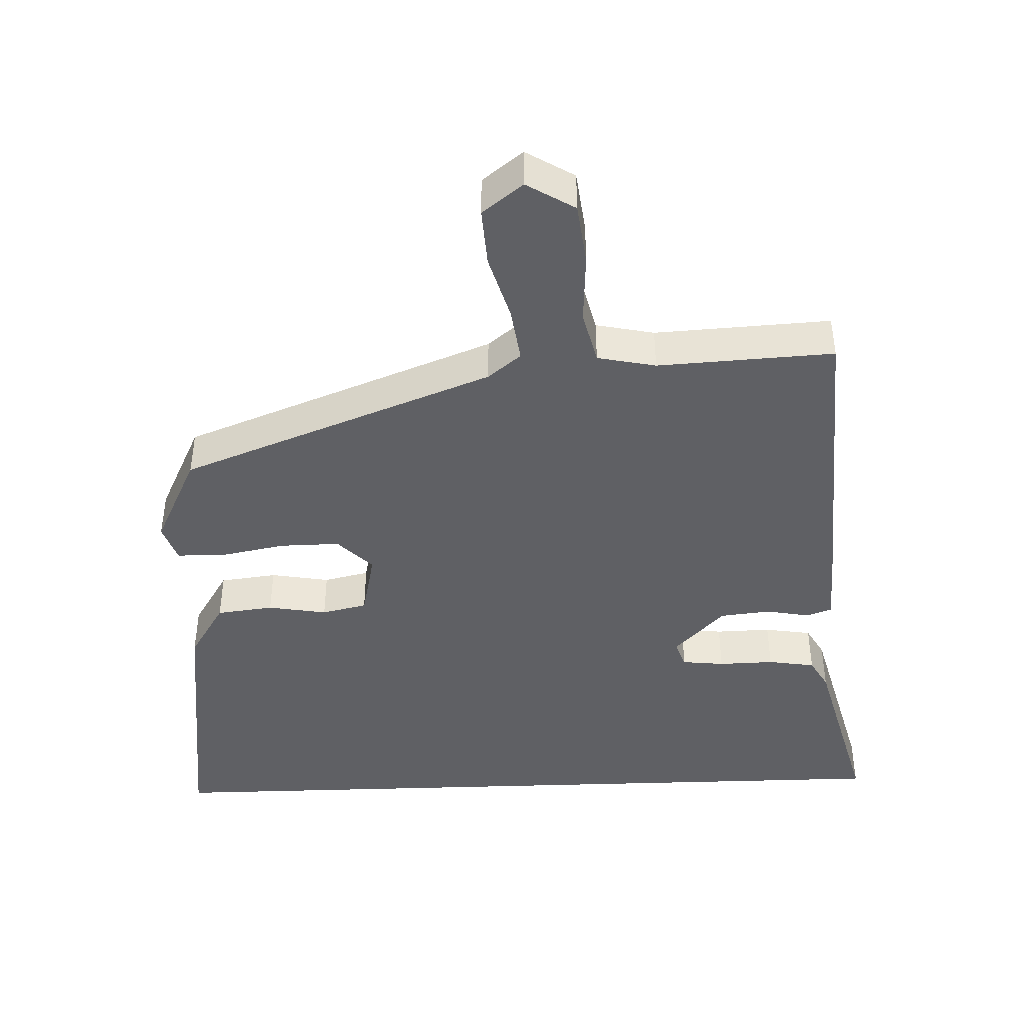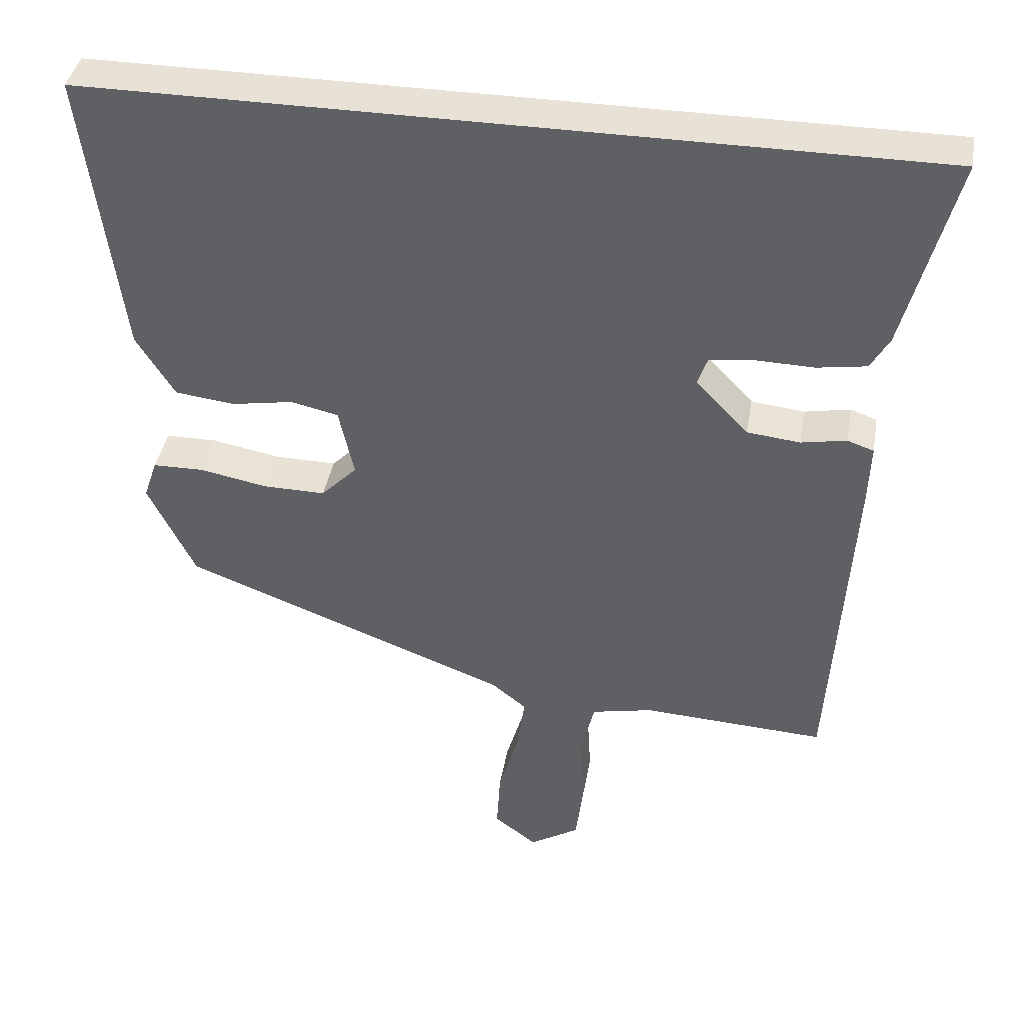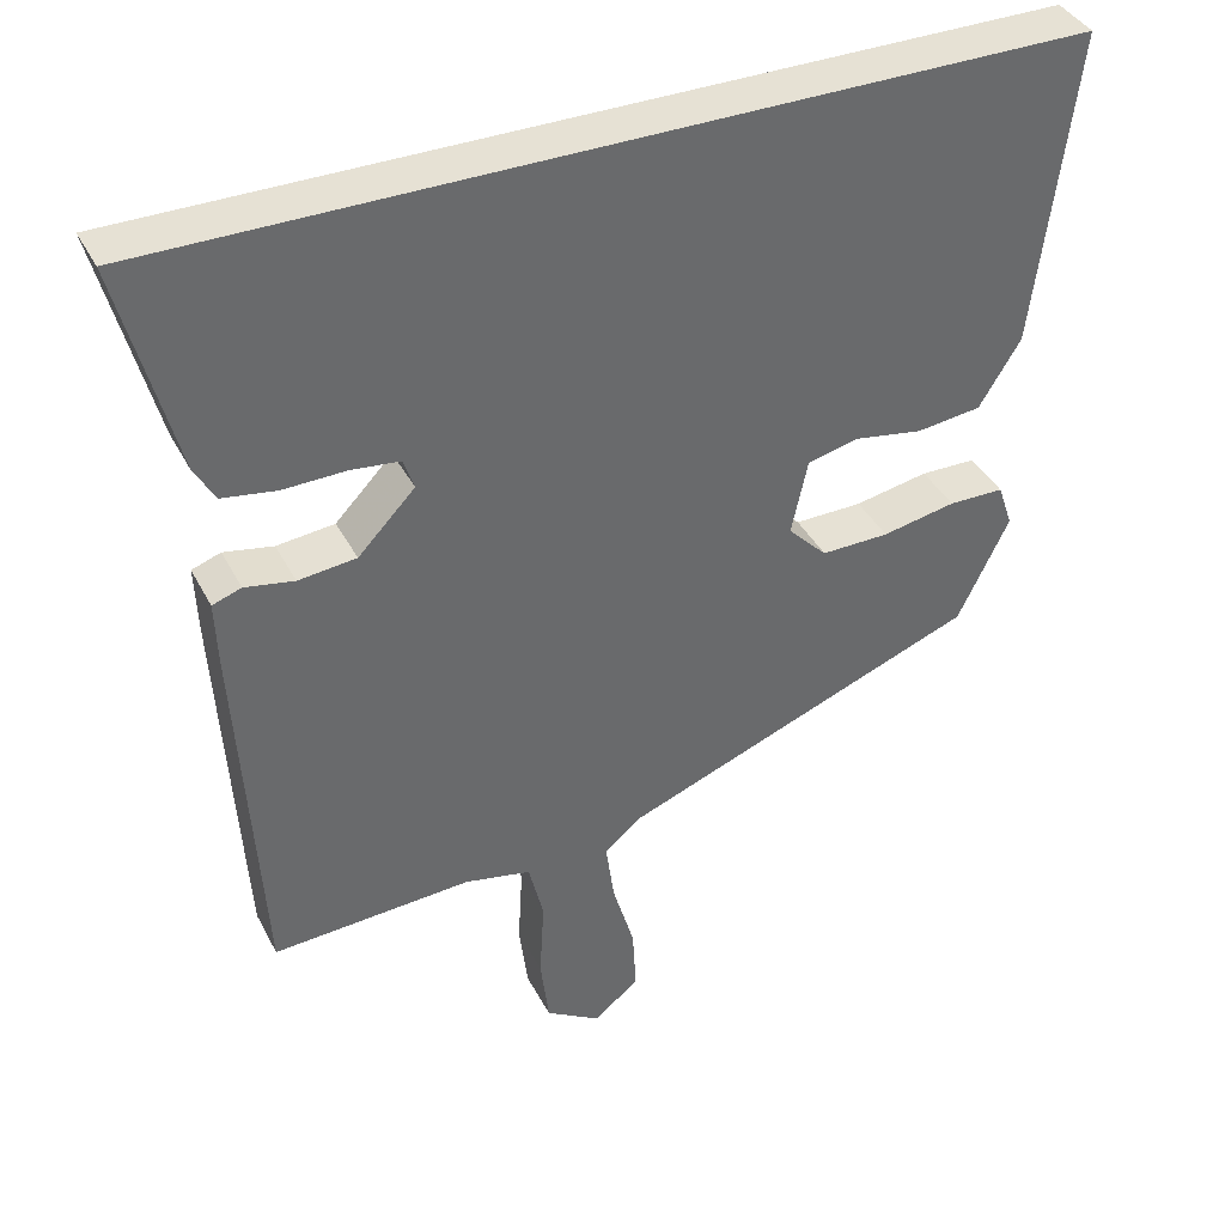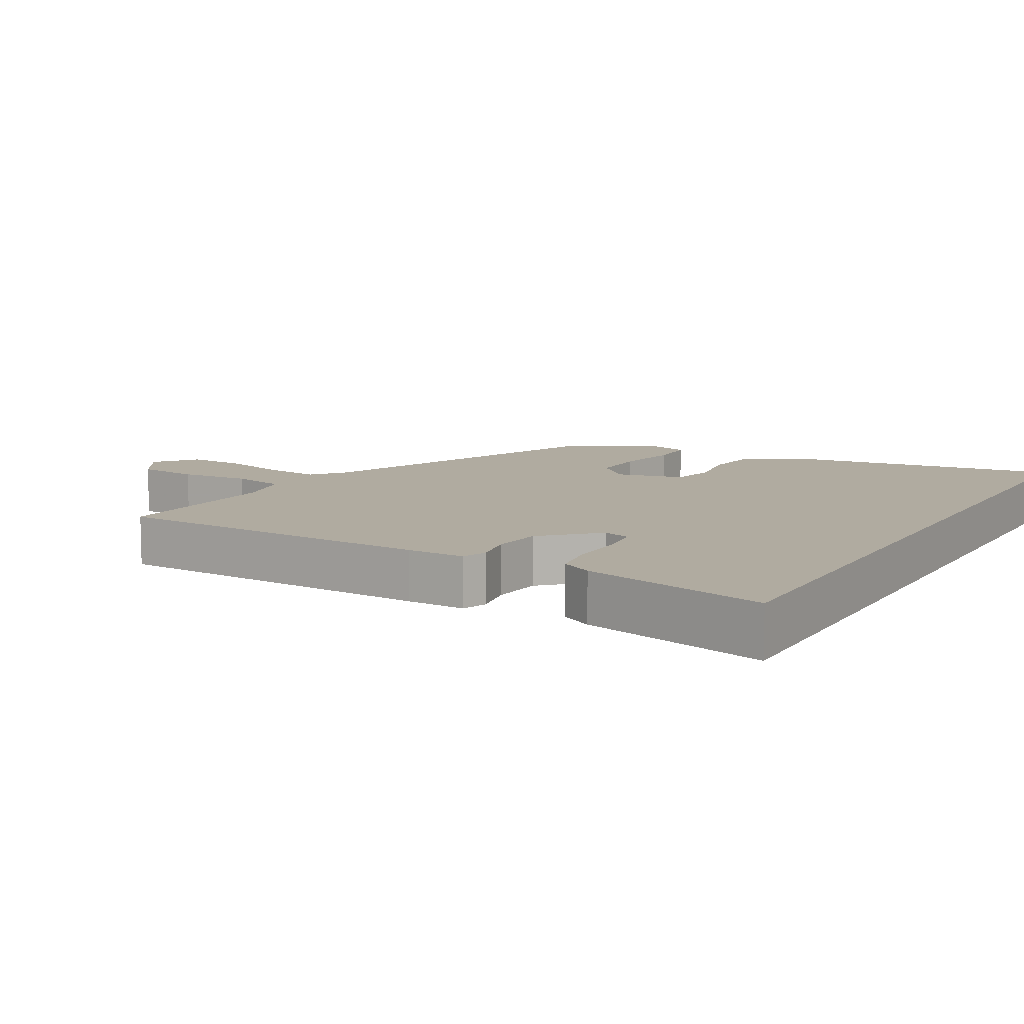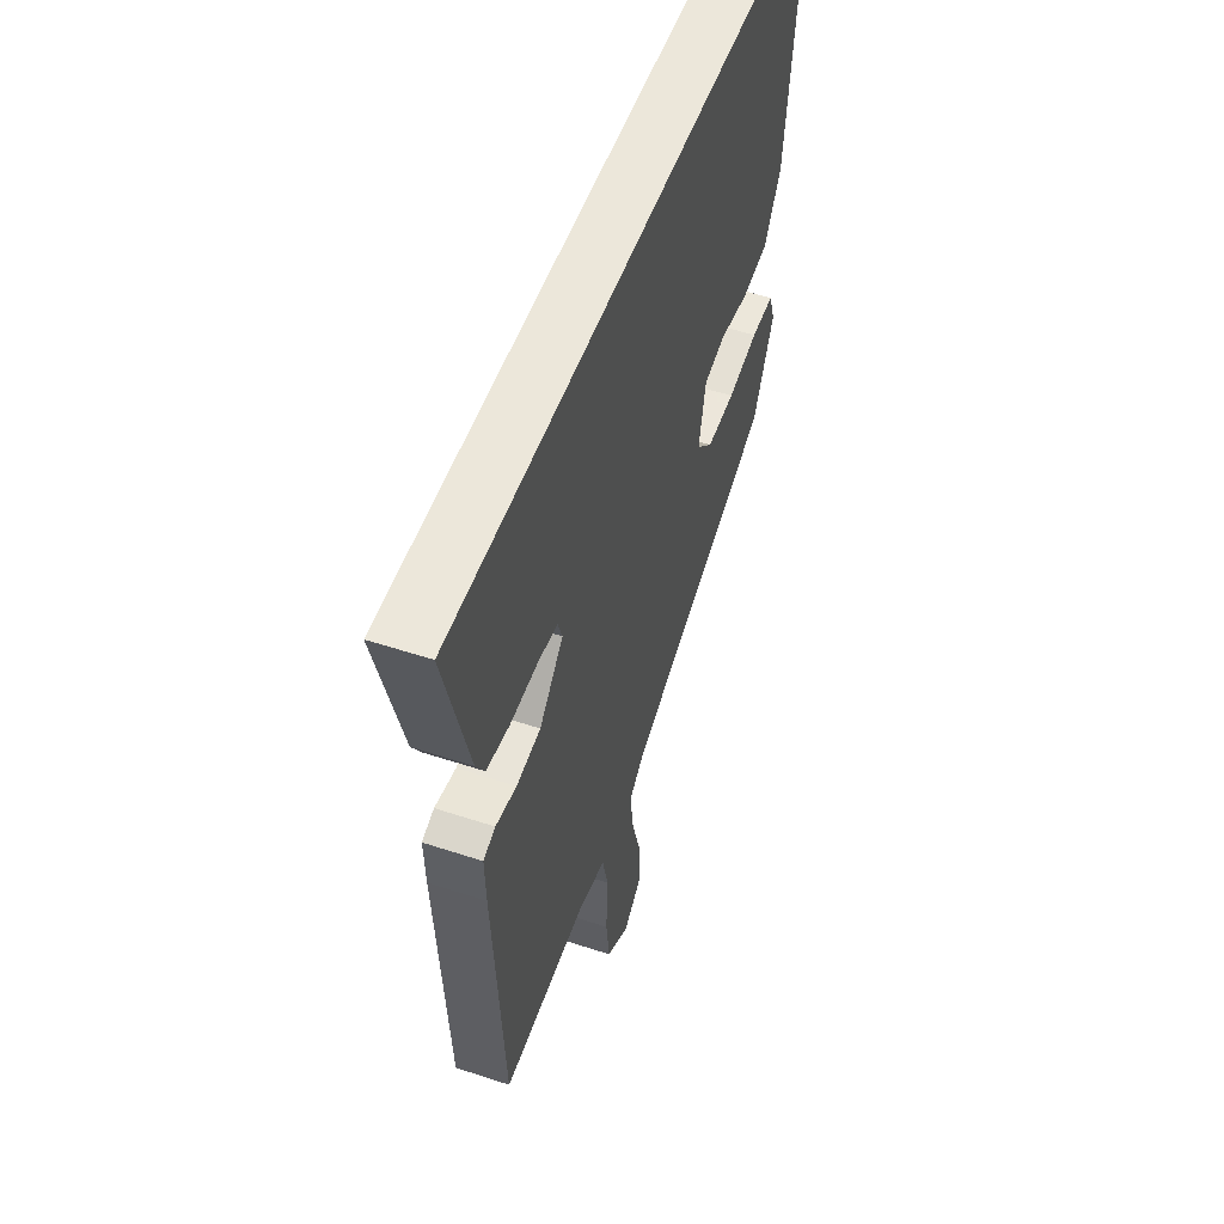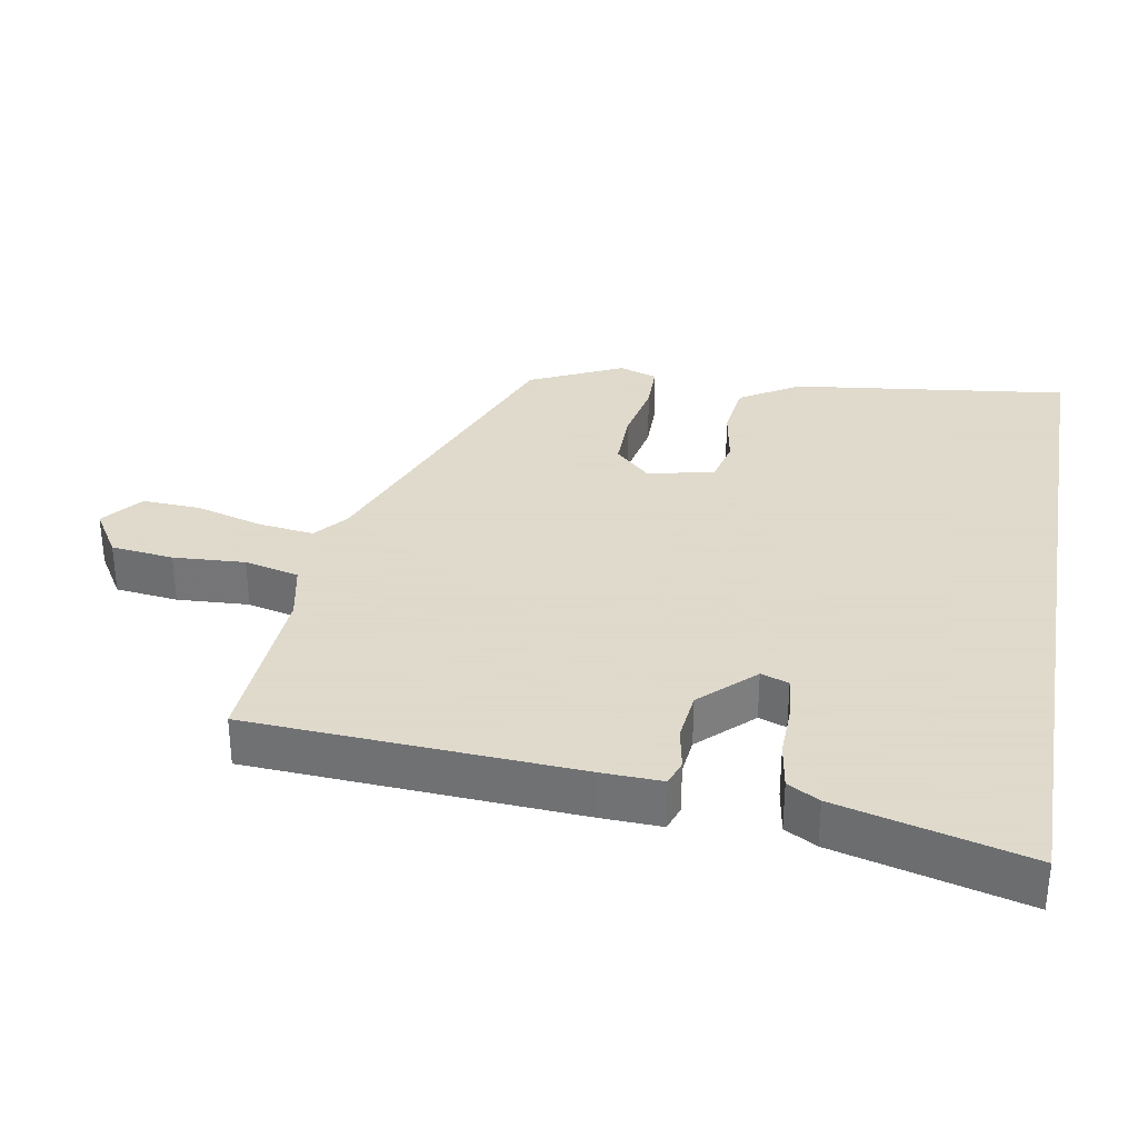
<metadata>
{"format":"obj","ext":"obj","renderer":"f3d","projection":"perspective","resolution":1024,"background":"white","views":[{"elev":-43.2,"azim":-177.9,"up":"+Y"},{"elev":40.3,"azim":-170.2,"up":"+Z"},{"elev":39.2,"azim":-25.2,"up":"+Z"},{"elev":9.8,"azim":-60.6,"up":"+Y"},{"elev":53.0,"azim":-70.5,"up":"+Z"},{"elev":32.4,"azim":-79.9,"up":"+Y"}]}
</metadata>
<code>
v 0.451 0.07 -0.319
v -0.006 0.07 -0.495
v -0.054 0.07 -0.534
v -0.043 0.07 -0.615
v -0.015 0.07 -0.711
v -0.01 0.07 -0.797
v -0.069 0.07 -0.843
v -0.139 0.07 -0.8
v -0.15 0.07 -0.709
v -0.144 0.07 -0.605
v -0.163 0.07 -0.526
v -0.248 0.07 -0.508
v -0.504 0.07 -0.522
v -0.532 0.07 -0.046
v -0.535 0.07 0.04
v -0.498 0.07 0.053
v -0.435 0.07 0.041
v -0.361 0.07 0.049
v -0.288 0.07 0.125
v -0.302 0.07 0.165
v -0.364 0.07 0.172
v -0.445 0.07 0.17
v -0.514 0.07 0.181
v -0.54 0.07 0.227
v -0.611 0.07 0.5
v 0.554 0.07 0.5
v 0.504 0.07 0.098
v 0.451 0.07 0.012
v 0.368 0.07 0.002
v 0.282 0.07 0.017
v 0.216 0.07 0.002
v 0.195 0.07 -0.095
v 0.245 0.07 -0.146
v 0.332 0.07 -0.145
v 0.426 0.07 -0.127
v 0.497 0.07 -0.128
v 0.516 0.07 -0.184
v 0.451 0 -0.319
v -0.006 0 -0.495
v -0.054 0 -0.534
v -0.043 0 -0.615
v -0.015 0 -0.711
v -0.01 0 -0.797
v -0.069 0 -0.843
v -0.139 0 -0.8
v -0.15 0 -0.709
v -0.144 0 -0.605
v -0.163 0 -0.526
v -0.248 0 -0.508
v -0.504 0 -0.522
v -0.532 0 -0.046
v -0.535 0 0.04
v -0.498 0 0.053
v -0.435 0 0.041
v -0.361 0 0.049
v -0.288 0 0.125
v -0.302 0 0.165
v -0.364 0 0.172
v -0.445 0 0.17
v -0.514 0 0.181
v -0.54 0 0.227
v -0.611 0 0.5
v 0.554 0 0.5
v 0.504 0 0.098
v 0.451 0 0.012
v 0.368 0 0.002
v 0.282 0 0.017
v 0.216 0 0.002
v 0.195 0 -0.095
v 0.245 0 -0.146
v 0.332 0 -0.145
v 0.426 0 -0.127
v 0.497 0 -0.128
v 0.516 0 -0.184
f 34 35 36 37
f 33 34 37 1
f 27 28 29 30
f 27 30 31
f 26 27 31
f 25 26 31
f 21 22 23 24
f 20 21 24 25
f 14 15 16 17
f 12 13 14 17
f 11 12 17 18
f 7 8 9 10
f 7 10 11
f 4 5 6 7
f 3 4 7 11
f 2 3 11 18
f 33 1 2 18
f 20 25 31 32
f 19 20 32 33
f 18 19 33
f 74 73 72 71
f 38 74 71 70
f 67 66 65 64
f 68 67 64
f 68 64 63
f 68 63 62
f 61 60 59 58
f 62 61 58 57
f 54 53 52 51
f 54 51 50 49
f 55 54 49 48
f 47 46 45 44
f 48 47 44
f 44 43 42 41
f 48 44 41 40
f 55 48 40 39
f 55 39 38 70
f 69 68 62 57
f 70 69 57 56
f 70 56 55
f 1 38 39 2
f 2 39 40 3
f 3 40 41 4
f 4 41 42 5
f 5 42 43 6
f 6 43 44 7
f 7 44 45 8
f 8 45 46 9
f 9 46 47 10
f 10 47 48 11
f 11 48 49 12
f 12 49 50 13
f 13 50 51 14
f 14 51 52 15
f 15 52 53 16
f 16 53 54 17
f 17 54 55 18
f 18 55 56 19
f 19 56 57 20
f 20 57 58 21
f 21 58 59 22
f 22 59 60 23
f 23 60 61 24
f 24 61 62 25
f 25 62 63 26
f 26 63 64 27
f 27 64 65 28
f 28 65 66 29
f 29 66 67 30
f 30 67 68 31
f 31 68 69 32
f 32 69 70 33
f 33 70 71 34
f 34 71 72 35
f 35 72 73 36
f 36 73 74 37
f 37 74 38 1

</code>
